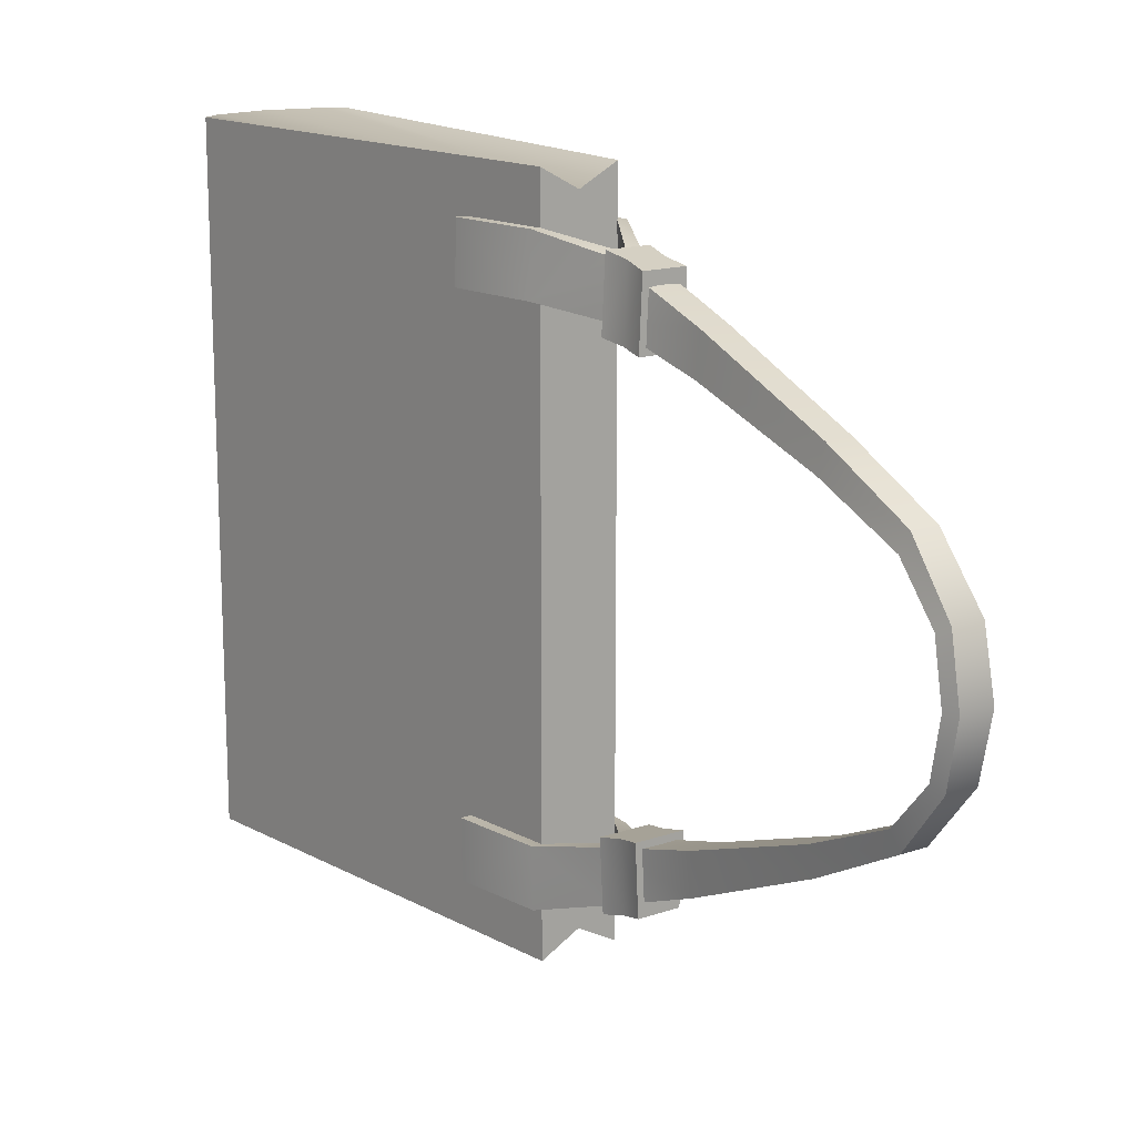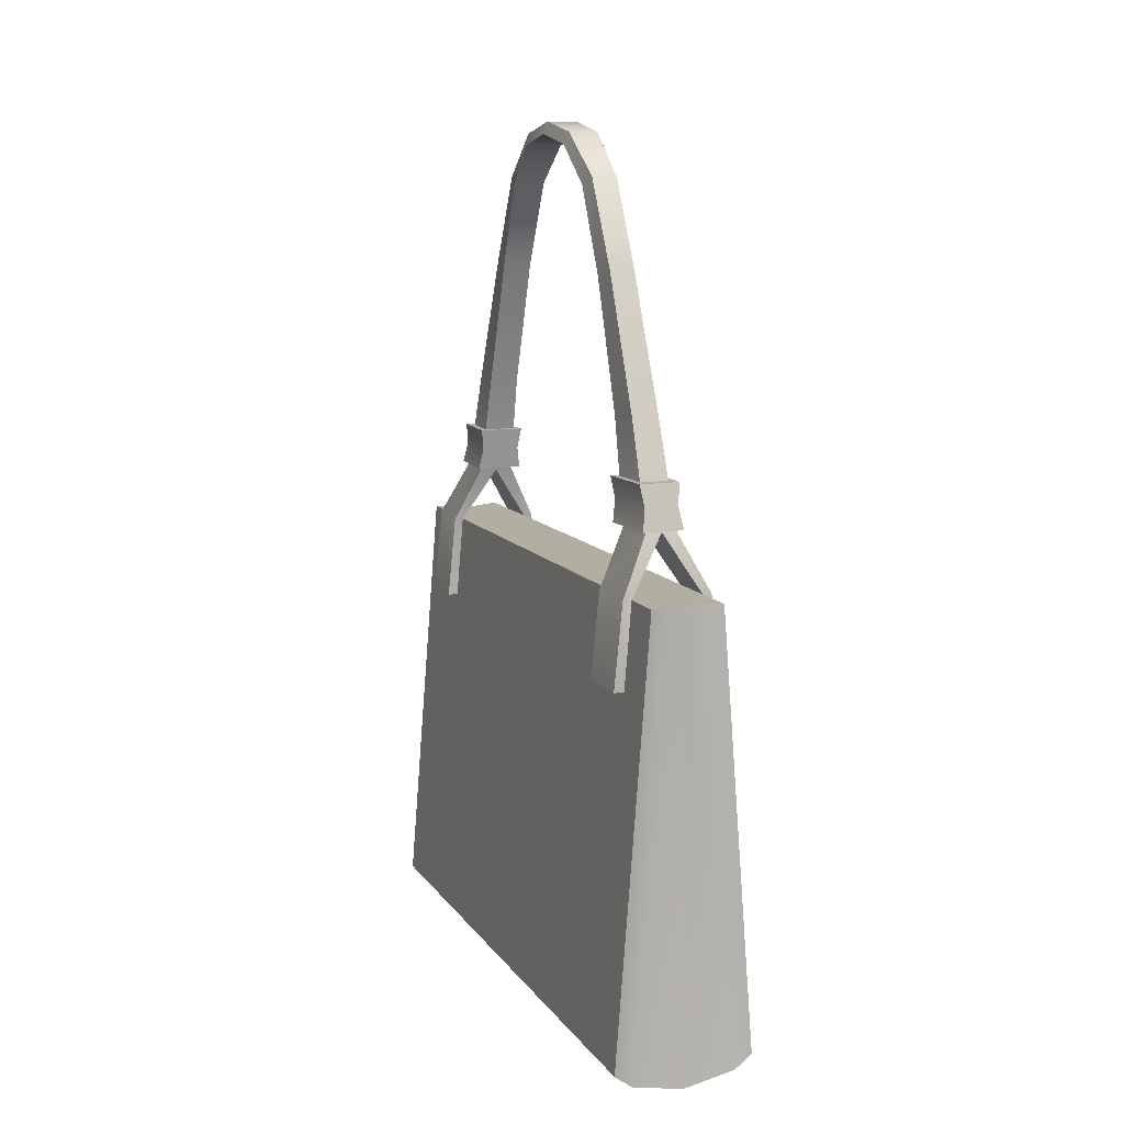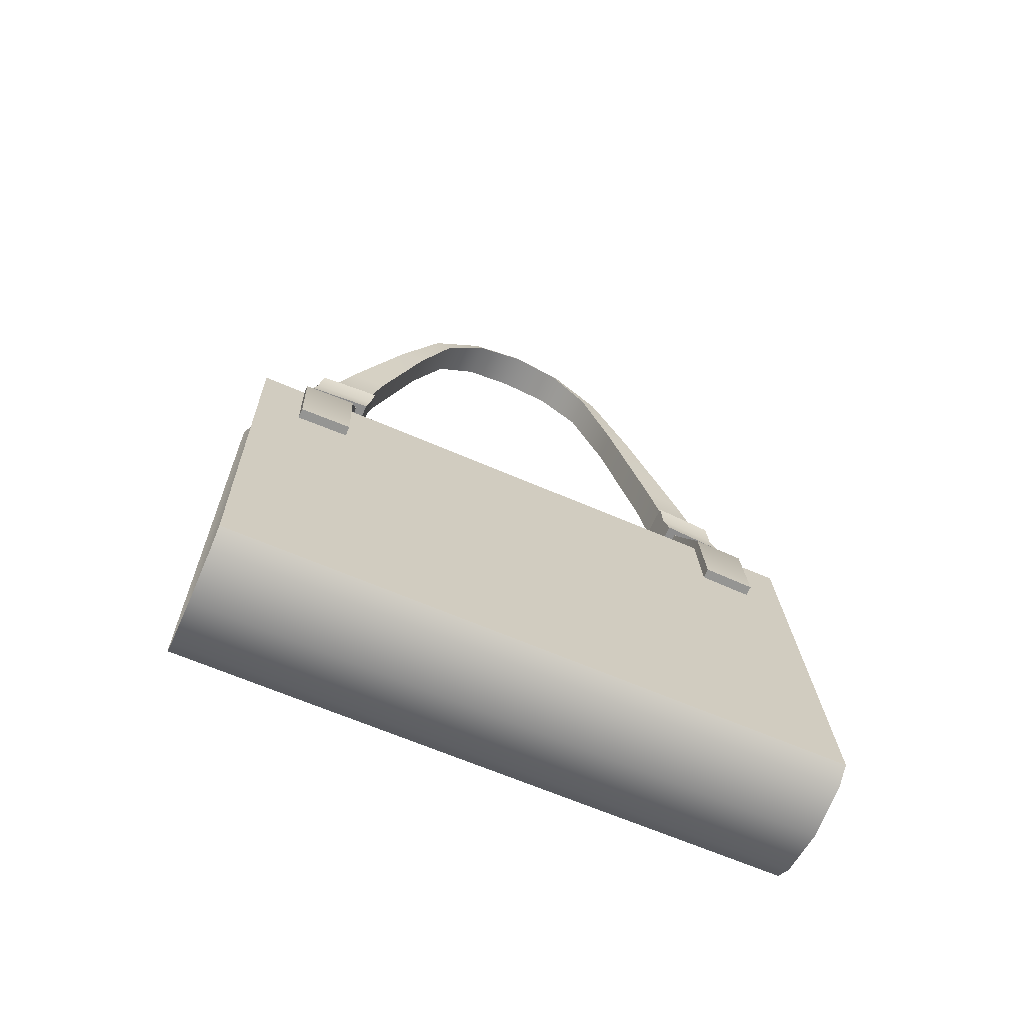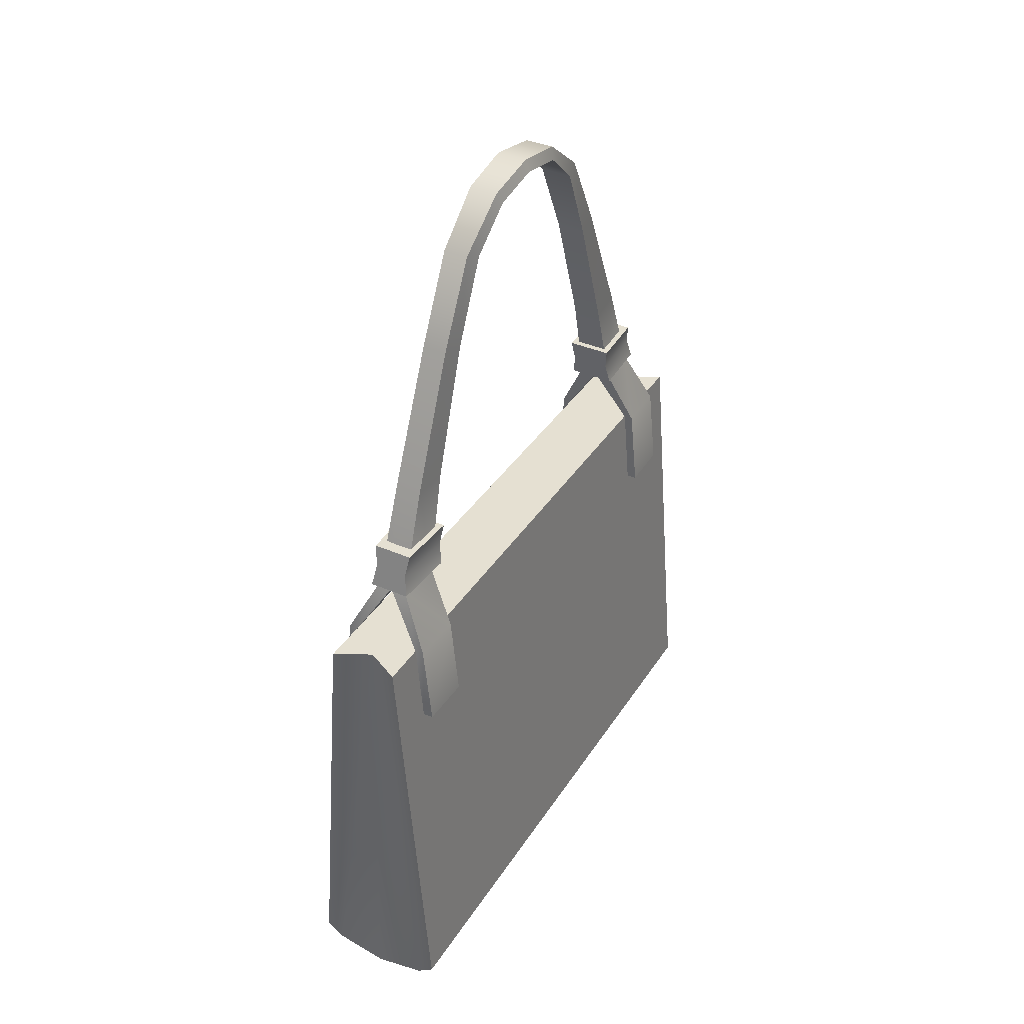
<metadata>
{"format":"obj","ext":"obj","renderer":"f3d","projection":"perspective","resolution":1024,"background":"white","views":[{"elev":15.0,"azim":-36.3,"up":"+Y"},{"elev":10.7,"azim":158.8,"up":"+Z"},{"elev":-64.2,"azim":66.3,"up":"+Z"},{"elev":37.8,"azim":29.1,"up":"+Z"}]}
</metadata>
<code>
g NPC_Bone_PackageE_010_LOD1
v 0.0279 -0.1679 -0.4703
v 7.061e-09 -0.1679 -0.4758
v 6.559e-09 -0.1564 -0.2304
v 0.0279 0.1679 -0.4703
v -7.114e-09 0.1564 -0.2304
v -7.619e-09 0.1679 -0.4758
v -0.0279 -0.1679 -0.4703
v 6.559e-09 -0.1564 -0.2304
v 7.061e-09 -0.1679 -0.4758
v -0.0279 0.1679 -0.4703
v -7.619e-09 0.1679 -0.4758
v -7.114e-09 0.1564 -0.2304
v 4.429e-09 -0.109 -0.2008
v 0.009336 -0.1086 -0.2
v 0.008013 -0.09386 -0.1461
v 0.009336 -0.1086 -0.2
v 0.01949 -0.114 -0.2304
v 0.02435 -0.114 -0.2304
v 5.714e-09 -0.1348 -0.1993
v -0.007953 -0.134 -0.1989
v -0.007131 -0.1137 -0.1451
v -0.01885 -0.1426 -0.2303
v -0.007953 -0.134 -0.1989
v -0.0237 -0.1426 -0.2303
v -6.348e-09 0.109 -0.2008
v -0.009336 0.1086 -0.2
v -0.008013 0.09383 -0.1461
v -0.009336 0.1086 -0.2
v -0.01949 0.114 -0.2304
v -0.02435 0.114 -0.2304
v -7.617e-09 0.1348 -0.1993
v 0.007953 0.134 -0.1989
v 0.007131 0.1137 -0.1451
v 0.01885 0.1426 -0.2303
v 0.007953 0.134 -0.1989
v 0.0237 0.1426 -0.2303
v 4.429e-09 -0.109 -0.2008
v -0.008013 -0.09386 -0.1461
v -0.009336 -0.1086 -0.2
v -0.009336 -0.1086 -0.2
v -0.01949 -0.114 -0.2304
v -0.02435 -0.114 -0.2304
v -6.348e-09 0.109 -0.2008
v 0.008013 0.09383 -0.1461
v 0.009336 0.1086 -0.2
v 0.009336 0.1086 -0.2
v 0.01949 0.114 -0.2304
v 0.02435 0.114 -0.2304
v -7.617e-09 0.1348 -0.1993
v -0.007131 0.1137 -0.1451
v -0.007953 0.134 -0.1989
v -0.01885 0.1426 -0.2303
v -0.007953 0.134 -0.1989
v -0.0237 0.1426 -0.2303
v 5.714e-09 -0.1348 -0.1993
v 0.007131 -0.1137 -0.1451
v 0.007953 -0.134 -0.1989
v 0.01885 -0.1426 -0.2303
v 0.007953 -0.134 -0.1989
v 0.0237 -0.1426 -0.2303
v 0.03746 0.1679 -0.4632
v 0.03746 -0.1679 -0.4632
v 0.01909 -0.1666 -0.2304
v 0.01909 0.1666 -0.2304
v -7.114e-09 0.1564 -0.2304
v 0.01909 0.1666 -0.2304
v 0.01909 -0.1666 -0.2304
v 6.559e-09 -0.1564 -0.2304
v 0.03746 0.1679 -0.4632
v 0.01909 0.1666 -0.2304
v -7.114e-09 0.1564 -0.2304
v 0.0279 0.1679 -0.4703
v 0.03746 0.1679 -0.4632
v 0.0279 -0.1679 -0.4703
v 0.03746 -0.1679 -0.4632
v 0.0279 0.1679 -0.4703
v 7.061e-09 -0.1679 -0.4758
v -7.619e-09 0.1679 -0.4758
v -0.0279 0.1679 -0.4703
v -0.0279 -0.1679 -0.4703
v -0.03746 0.1679 -0.4632
v -0.03746 -0.1679 -0.4632
v 0.03746 -0.1679 -0.4632
v 0.0279 -0.1679 -0.4703
v 6.559e-09 -0.1564 -0.2304
v 0.01909 -0.1666 -0.2304
v -0.01909 -0.1666 -0.2304
v -0.03746 -0.1679 -0.4632
v -0.03746 0.1679 -0.4632
v -0.01909 0.1666 -0.2304
v -0.01909 -0.1666 -0.2304
v -0.01909 0.1666 -0.2304
v -7.114e-09 0.1564 -0.2304
v 6.559e-09 -0.1564 -0.2304
v -0.03746 0.1679 -0.4632
v -0.0279 0.1679 -0.4703
v -7.114e-09 0.1564 -0.2304
v -0.01909 0.1666 -0.2304
v -0.03746 -0.1679 -0.4632
v -0.01909 -0.1666 -0.2304
v 6.559e-09 -0.1564 -0.2304
v -0.0279 -0.1679 -0.4703
v 0.01266 0.103 -0.1988
v 0.00896 0.1344 -0.1872
v 0.01092 0.1371 -0.1987
v 0.01065 0.1008 -0.1872
v 0.01062 0.1317 -0.1756
v 0.01225 0.09858 -0.1756
v 0.01266 0.103 -0.1988
v 0.01092 0.1371 -0.1987
v -0.01092 0.1371 -0.1987
v -0.01266 0.103 -0.1988
v -0.01225 0.09858 -0.1756
v 0.01225 0.09858 -0.1756
v 0.01065 0.1008 -0.1872
v -0.01065 0.1008 -0.1872
v 0.01266 0.103 -0.1988
v -0.01266 0.103 -0.1988
v -0.01062 0.1317 -0.1756
v 0.01062 0.1317 -0.1756
v 0.01225 0.09858 -0.1756
v -0.01225 0.09858 -0.1756
v -0.01266 0.103 -0.1988
v -0.01092 0.1371 -0.1987
v -0.00896 0.1344 -0.1872
v -0.01065 0.1008 -0.1872
v -0.01062 0.1317 -0.1756
v -0.01225 0.09858 -0.1756
v -0.01092 0.1371 -0.1987
v 0.01092 0.1371 -0.1987
v 0.00896 0.1344 -0.1872
v -0.00896 0.1344 -0.1872
v 0.01062 0.1317 -0.1756
v -0.01062 0.1317 -0.1756
v 0.02831 -0.1427 -0.2759
v 0.02435 -0.114 -0.2304
v 0.02879 -0.1141 -0.2759
v 0.0237 -0.1426 -0.2303
v 0.007953 -0.134 -0.1989
v 0.02435 -0.114 -0.2304
v 0.009336 -0.1086 -0.2
v 0.02289 -0.1427 -0.2762
v 0.02336 -0.1141 -0.2762
v 0.01949 -0.114 -0.2304
v 0.01885 -0.1426 -0.2303
v 0.01949 -0.114 -0.2304
v 4.429e-09 -0.109 -0.2008
v 5.714e-09 -0.1348 -0.1993
v 0.01885 -0.1426 -0.2303
v 0.0237 -0.1426 -0.2303
v 0.02831 -0.1427 -0.2759
v 0.02289 -0.1427 -0.2762
v 0.01885 -0.1426 -0.2303
v 0.02336 -0.1141 -0.2762
v 0.02879 -0.1141 -0.2759
v 0.02435 -0.114 -0.2304
v 0.01949 -0.114 -0.2304
v 0.008656 -0.05064 -0.03263
v 0.006765 -0.05966 -0.02889
v 0.007818 -0.03055 -0.005952
v 0.009889 -0.02758 -0.01209
v 0.009336 -0.1086 -0.2
v 0.007953 -0.134 -0.1989
v 0.007131 -0.1137 -0.1451
v 0.008013 -0.09386 -0.1461
v 0.006627 -0.08323 -0.07446
v 0.007848 -0.07011 -0.07713
v 0.007848 -0.07011 -0.07713
v 0.006765 -0.05966 -0.02889
v 0.008656 -0.05064 -0.03263
v 0.008277 -1.601e-05 -6.866e-07
v 0.01054 -1.601e-05 -0.006463
v 0.009889 -0.02758 -0.01209
v 0.007818 -0.03055 -0.005952
v 0.02435 0.114 -0.2304
v 0.02831 0.1427 -0.2759
v 0.02879 0.114 -0.2759
v 0.0237 0.1426 -0.2303
v 0.007953 0.134 -0.1989
v 0.02435 0.114 -0.2304
v 0.009336 0.1086 -0.2
v 0.01949 0.114 -0.2304
v 0.02336 0.114 -0.2762
v 0.02289 0.1427 -0.2762
v 0.01885 0.1426 -0.2303
v -7.617e-09 0.1348 -0.1993
v -6.348e-09 0.109 -0.2008
v 0.01949 0.114 -0.2304
v 0.01885 0.1426 -0.2303
v 0.0237 0.1426 -0.2303
v 0.01885 0.1426 -0.2303
v 0.02289 0.1427 -0.2762
v 0.02831 0.1427 -0.2759
v 0.02435 0.114 -0.2304
v 0.02879 0.114 -0.2759
v 0.02336 0.114 -0.2762
v 0.01949 0.114 -0.2304
v 0.008656 0.05061 -0.03263
v 0.009889 0.02755 -0.01209
v 0.007818 0.03052 -0.005952
v 0.006765 0.05963 -0.02889
v 0.007131 0.1137 -0.1451
v 0.007953 0.134 -0.1989
v 0.009336 0.1086 -0.2
v 0.008013 0.09383 -0.1461
v 0.006627 0.0832 -0.07446
v 0.007848 0.07008 -0.07713
v 0.006765 0.05963 -0.02889
v 0.007848 0.07008 -0.07713
v 0.008656 0.05061 -0.03263
v 0.009889 0.02755 -0.01209
v 0.01054 -1.601e-05 -0.006463
v 0.008277 -1.601e-05 -6.866e-07
v 0.007818 0.03052 -0.005952
v 0.02831 -0.1427 -0.2759
v 0.02879 -0.1141 -0.2759
v 0.02336 -0.1141 -0.2762
v 0.02289 -0.1427 -0.2762
v 0.02336 0.114 -0.2762
v 0.02879 0.114 -0.2759
v 0.02831 0.1427 -0.2759
v 0.02289 0.1427 -0.2762
v -0.02435 -0.114 -0.2304
v -0.02831 -0.1427 -0.2759
v -0.02879 -0.1141 -0.2759
v -0.0237 -0.1426 -0.2303
v -0.007953 -0.134 -0.1989
v -0.02435 -0.114 -0.2304
v -0.009336 -0.1086 -0.2
v -0.01949 -0.114 -0.2304
v -0.02336 -0.1141 -0.2762
v -0.02289 -0.1427 -0.2762
v -0.01885 -0.1426 -0.2303
v 5.714e-09 -0.1348 -0.1993
v 4.429e-09 -0.109 -0.2008
v -0.01949 -0.114 -0.2304
v -0.01885 -0.1426 -0.2303
v -0.0237 -0.1426 -0.2303
v -0.01885 -0.1426 -0.2303
v -0.02289 -0.1427 -0.2762
v -0.02831 -0.1427 -0.2759
v -0.02435 -0.114 -0.2304
v -0.02879 -0.1141 -0.2759
v -0.02336 -0.1141 -0.2762
v -0.01949 -0.114 -0.2304
v -0.008656 -0.05064 -0.03263
v -0.009889 -0.02758 -0.01209
v -0.007818 -0.03055 -0.005952
v -0.006765 -0.05966 -0.02889
v -0.009336 -0.1086 -0.2
v -0.007131 -0.1137 -0.1451
v -0.007953 -0.134 -0.1989
v -0.008013 -0.09386 -0.1461
v -0.006627 -0.08323 -0.07446
v -0.007848 -0.07011 -0.07713
v -0.006765 -0.05966 -0.02889
v -0.007848 -0.07011 -0.07713
v -0.008656 -0.05064 -0.03263
v -0.009889 -0.02758 -0.01209
v -0.01054 -1.601e-05 -0.006463
v -0.008277 -1.601e-05 -6.866e-07
v -0.007818 -0.03055 -0.005952
v -0.02831 0.1427 -0.2759
v -0.02435 0.114 -0.2304
v -0.02879 0.114 -0.2759
v -0.0237 0.1426 -0.2303
v -0.007953 0.134 -0.1989
v -0.02435 0.114 -0.2304
v -0.009336 0.1086 -0.2
v -0.02289 0.1427 -0.2762
v -0.02336 0.114 -0.2762
v -0.01949 0.114 -0.2304
v -0.01885 0.1426 -0.2303
v -0.01949 0.114 -0.2304
v -6.348e-09 0.109 -0.2008
v -7.617e-09 0.1348 -0.1993
v -0.01885 0.1426 -0.2303
v -0.0237 0.1426 -0.2303
v -0.02831 0.1427 -0.2759
v -0.02289 0.1427 -0.2762
v -0.01885 0.1426 -0.2303
v -0.02336 0.114 -0.2762
v -0.02879 0.114 -0.2759
v -0.02435 0.114 -0.2304
v -0.01949 0.114 -0.2304
v -0.008656 0.05061 -0.03263
v -0.006765 0.05963 -0.02889
v -0.007818 0.03052 -0.005952
v -0.009889 0.02755 -0.01209
v -0.007131 0.1137 -0.1451
v -0.009336 0.1086 -0.2
v -0.007953 0.134 -0.1989
v -0.008013 0.09383 -0.1461
v -0.006627 0.0832 -0.07446
v -0.007848 0.07008 -0.07713
v -0.007848 0.07008 -0.07713
v -0.006765 0.05963 -0.02889
v -0.008656 0.05061 -0.03263
v -0.008277 -1.601e-05 -6.866e-07
v -0.01054 -1.601e-05 -0.006463
v -0.009889 0.02755 -0.01209
v -0.007818 0.03052 -0.005952
v -0.02831 -0.1427 -0.2759
v -0.02289 -0.1427 -0.2762
v -0.02336 -0.1141 -0.2762
v -0.02879 -0.1141 -0.2759
v -0.02336 0.114 -0.2762
v -0.02289 0.1427 -0.2762
v -0.02831 0.1427 -0.2759
v -0.02879 0.114 -0.2759
v 4.429e-09 -0.109 -0.2008
v 0.008013 -0.09386 -0.1461
v -0.008013 -0.09386 -0.1461
v -0.007848 -0.07011 -0.07713
v 0.007848 -0.07011 -0.07713
v 0.008656 -0.05064 -0.03263
v -0.008656 -0.05064 -0.03263
v -0.009889 -0.02758 -0.01209
v 0.009889 -0.02758 -0.01209
v 0.01054 -1.601e-05 -0.006463
v -0.01054 -1.601e-05 -0.006463
v -0.009889 0.02755 -0.01209
v 0.009889 0.02755 -0.01209
v 0.008656 0.05061 -0.03263
v -0.008656 0.05061 -0.03263
v 0.007848 0.07008 -0.07713
v -0.007848 0.07008 -0.07713
v 0.008013 0.09383 -0.1461
v -0.008013 0.09383 -0.1461
v -6.348e-09 0.109 -0.2008
v 5.714e-09 -0.1348 -0.1993
v -0.007131 -0.1137 -0.1451
v 0.007131 -0.1137 -0.1451
v 0.006627 -0.08323 -0.07446
v -0.006627 -0.08323 -0.07446
v -0.006765 -0.05966 -0.02889
v 0.006765 -0.05966 -0.02889
v 0.007818 -0.03055 -0.005952
v -0.007818 -0.03055 -0.005952
v 0.008277 -1.601e-05 -6.866e-07
v -0.008277 -1.601e-05 -6.866e-07
v -0.007818 0.03052 -0.005952
v 0.007818 0.03052 -0.005952
v -0.006765 0.05963 -0.02889
v 0.006765 0.05963 -0.02889
v -0.006627 0.0832 -0.07446
v 0.006627 0.0832 -0.07446
v -0.007131 0.1137 -0.1451
v 0.007131 0.1137 -0.1451
v -7.617e-09 0.1348 -0.1993
v 0.01266 -0.1031 -0.1988
v 0.01092 -0.1371 -0.1987
v 0.00896 -0.1344 -0.1872
v 0.01065 -0.1008 -0.1872
v 0.01062 -0.1317 -0.1756
v 0.01225 -0.09861 -0.1756
v 0.01266 -0.1031 -0.1988
v -0.01266 -0.1031 -0.1988
v -0.01092 -0.1371 -0.1987
v 0.01092 -0.1371 -0.1987
v -0.01225 -0.09861 -0.1756
v 0.01065 -0.1008 -0.1872
v 0.01225 -0.09861 -0.1756
v -0.01065 -0.1008 -0.1872
v 0.01266 -0.1031 -0.1988
v -0.01266 -0.1031 -0.1988
v -0.01062 -0.1317 -0.1756
v -0.01225 -0.09861 -0.1756
v 0.01225 -0.09861 -0.1756
v 0.01062 -0.1317 -0.1756
v -0.01266 -0.1031 -0.1988
v -0.00896 -0.1344 -0.1872
v -0.01092 -0.1371 -0.1987
v -0.01065 -0.1008 -0.1872
v -0.01062 -0.1317 -0.1756
v -0.01225 -0.09861 -0.1756
v -0.01092 -0.1371 -0.1987
v 0.00896 -0.1344 -0.1872
v 0.01092 -0.1371 -0.1987
v -0.00896 -0.1344 -0.1872
v 0.01062 -0.1317 -0.1756
v -0.01062 -0.1317 -0.1756
g NPC_Bone_PackageE_010_LOD1_0
f 3 2 1
f 6 5 4
f 9 8 7
f 12 11 10
f 15 14 13
f 17 13 16
f 18 17 16
f 21 20 19
f 19 23 22
f 23 24 22
f 27 26 25
f 29 25 28
f 30 29 28
f 33 32 31
f 31 35 34
f 35 36 34
f 39 38 37
f 37 41 40
f 41 42 40
f 45 44 43
f 43 47 46
f 47 48 46
f 51 50 49
f 53 49 52
f 54 53 52
f 57 56 55
f 59 55 58
f 60 59 58
f 63 62 61
f 64 63 61
f 67 66 65
f 68 67 65
f 71 70 69
f 72 71 69
f 75 74 73
f 74 76 73
f 76 74 77
f 78 76 77
f 78 77 79
f 77 80 79
f 81 79 80
f 82 81 80
f 85 84 83
f 86 85 83
f 89 88 87
f 90 89 87
f 93 92 91
f 94 93 91
f 97 96 95
f 98 97 95
f 101 100 99
f 102 101 99
f 105 104 103
f 104 106 103
f 104 107 106
f 107 108 106
f 111 110 109
f 112 111 109
f 115 114 113
f 116 115 113
f 117 115 116
f 118 117 116
f 121 120 119
f 122 121 119
f 125 124 123
f 126 125 123
f 127 125 126
f 128 127 126
f 131 130 129
f 132 131 129
f 133 131 132
f 134 133 132
f 137 136 135
f 136 138 135
f 138 140 139
f 140 141 139
f 144 143 142
f 145 144 142
f 148 147 146
f 149 148 146
f 152 151 150
f 153 152 150
f 156 155 154
f 157 156 154
f 160 159 158
f 161 160 158
f 164 163 162
f 165 164 162
f 166 164 165
f 167 166 165
f 169 166 168
f 170 169 168
f 173 172 171
f 174 173 171
f 177 176 175
f 176 178 175
f 180 178 179
f 181 180 179
f 184 183 182
f 185 184 182
f 188 187 186
f 189 188 186
f 192 191 190
f 193 192 190
f 196 195 194
f 197 196 194
f 200 199 198
f 201 200 198
f 204 203 202
f 205 204 202
f 202 206 205
f 206 207 205
f 209 206 208
f 210 209 208
f 213 212 211
f 214 213 211
f 217 216 215
f 218 217 215
f 221 220 219
f 222 221 219
f 225 224 223
f 224 226 223
f 228 226 227
f 229 228 227
f 232 231 230
f 233 232 230
f 236 235 234
f 237 236 234
f 240 239 238
f 241 240 238
f 244 243 242
f 245 244 242
f 248 247 246
f 249 248 246
f 252 251 250
f 251 253 250
f 251 254 253
f 254 255 253
f 257 254 256
f 258 257 256
f 261 260 259
f 262 261 259
f 265 264 263
f 264 266 263
f 266 268 267
f 268 269 267
f 272 271 270
f 273 272 270
f 276 275 274
f 277 276 274
f 280 279 278
f 281 280 278
f 284 283 282
f 285 284 282
f 288 287 286
f 289 288 286
f 292 291 290
f 291 293 290
f 294 290 293
f 295 294 293
f 297 294 296
f 298 297 296
f 301 300 299
f 302 301 299
f 305 304 303
f 306 305 303
f 309 308 307
f 310 309 307
f 313 312 311
f 312 313 314
f 315 312 314
f 315 314 316
f 314 317 316
f 316 317 318
f 319 316 318
f 319 318 320
f 318 321 320
f 321 322 320
f 322 323 320
f 324 323 322
f 325 324 322
f 326 324 325
f 327 326 325
f 328 326 327
f 329 328 327
f 328 329 330
f 333 332 331
f 332 333 334
f 335 332 334
f 335 334 336
f 334 337 336
f 336 337 338
f 339 336 338
f 338 340 339
f 340 341 339
f 341 340 342
f 340 343 342
f 344 342 343
f 345 344 343
f 346 344 345
f 347 346 345
f 346 347 348
f 347 349 348
f 348 349 350
f 353 352 351
f 354 353 351
f 355 353 354
f 356 355 354
f 359 358 357
f 360 359 357
f 363 362 361
f 362 364 361
f 362 365 364
f 365 366 364
f 369 368 367
f 370 369 367
f 373 372 371
f 372 374 371
f 372 375 374
f 375 376 374
f 379 378 377
f 378 380 377
f 378 381 380
f 381 382 380

</code>
